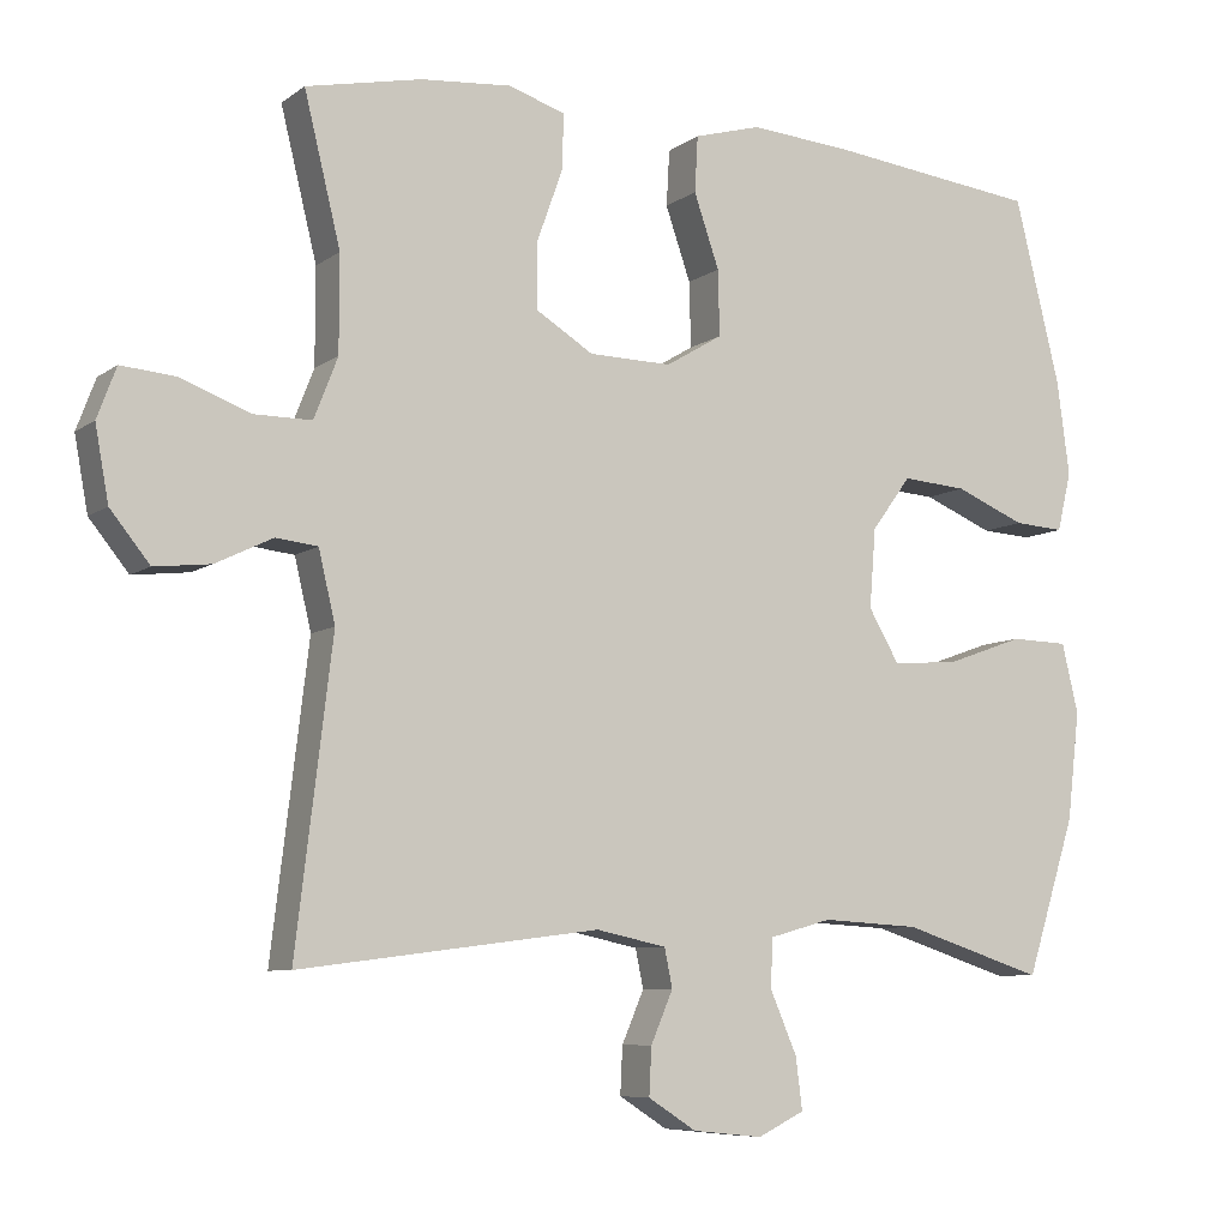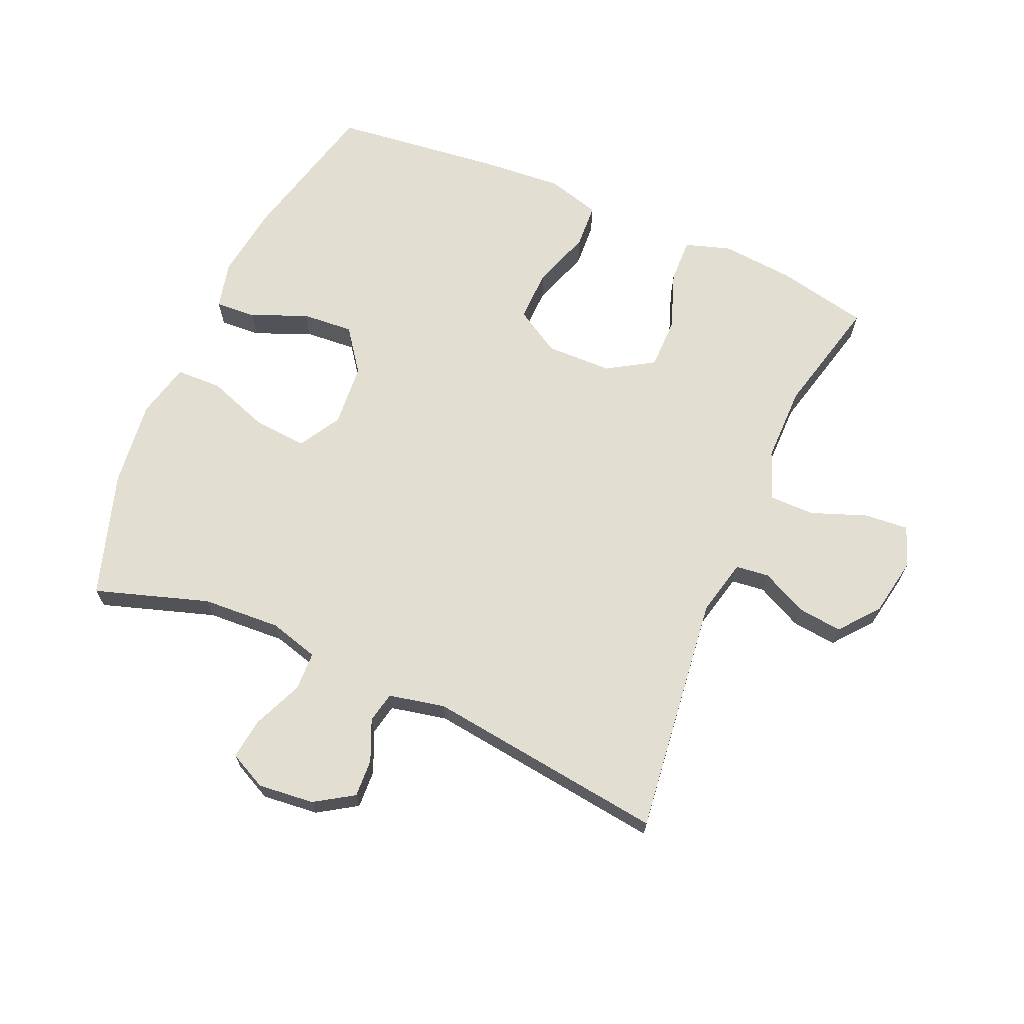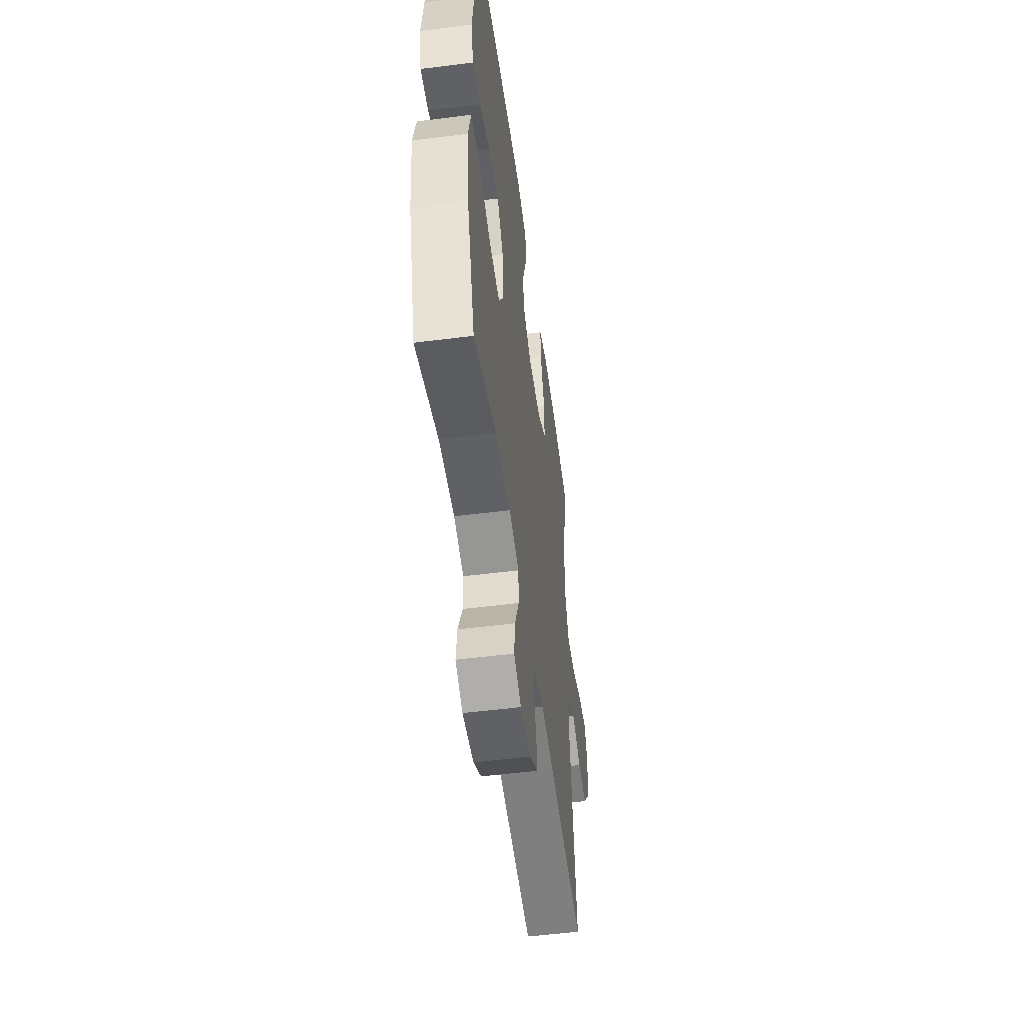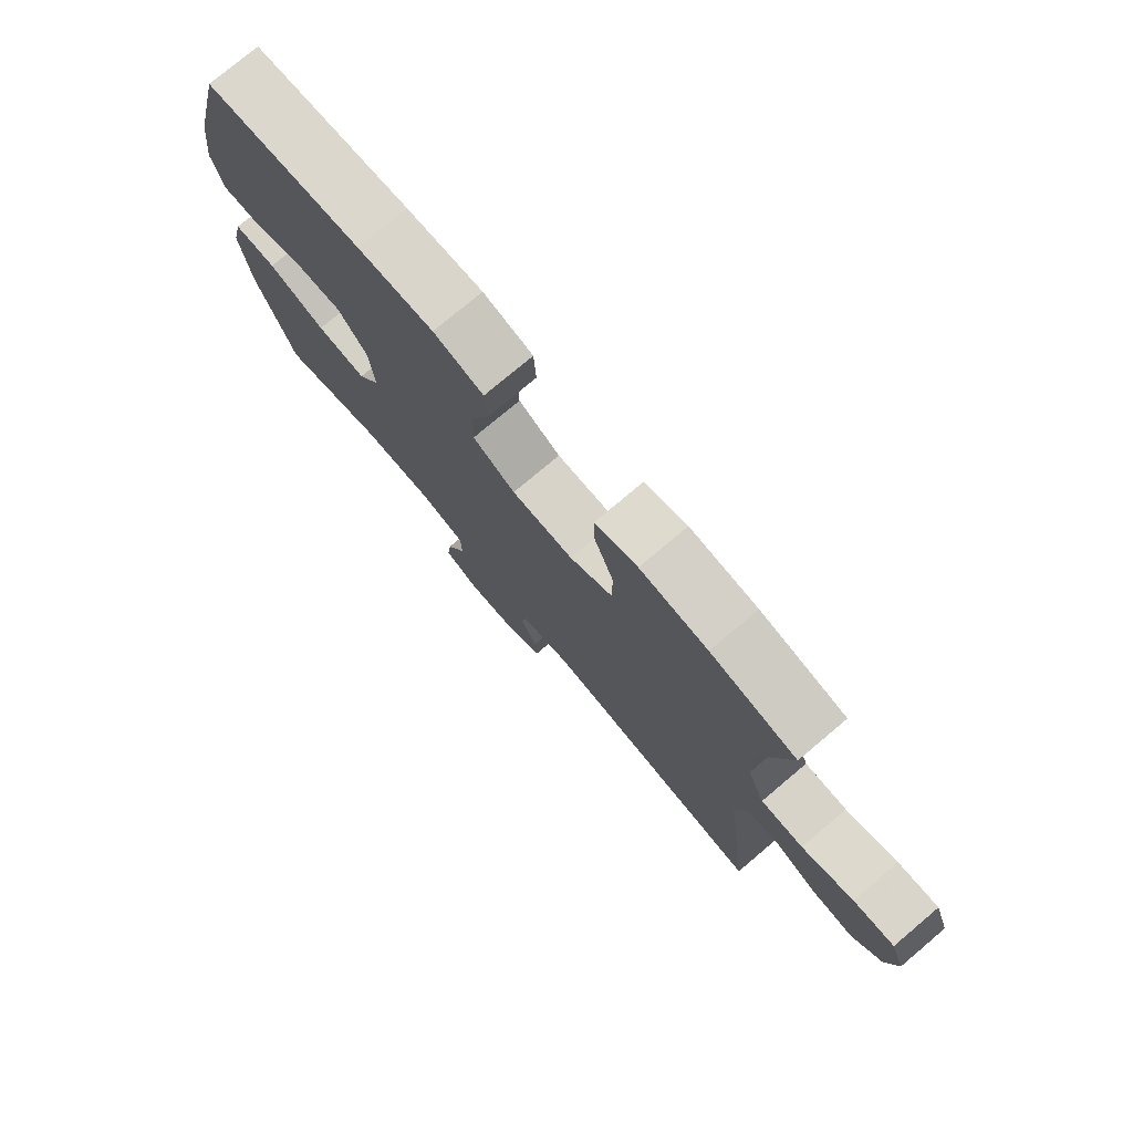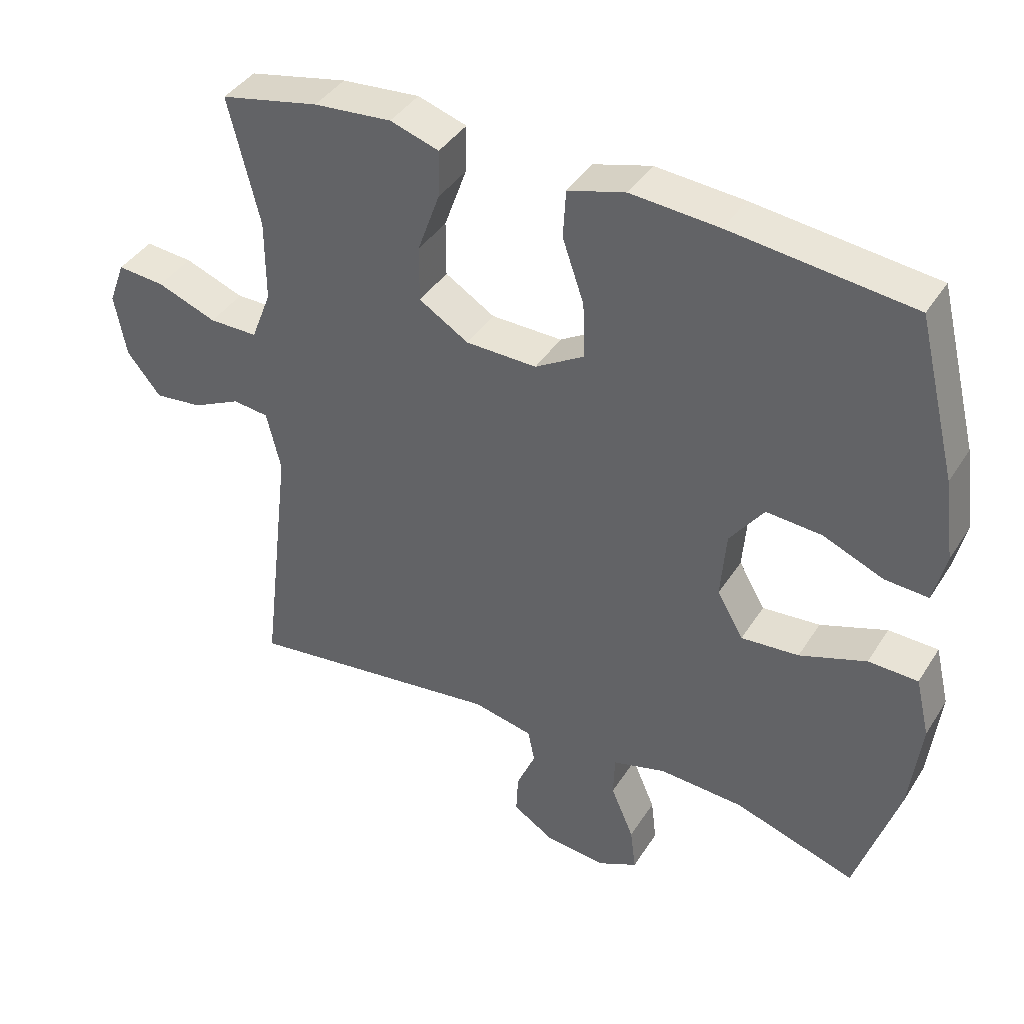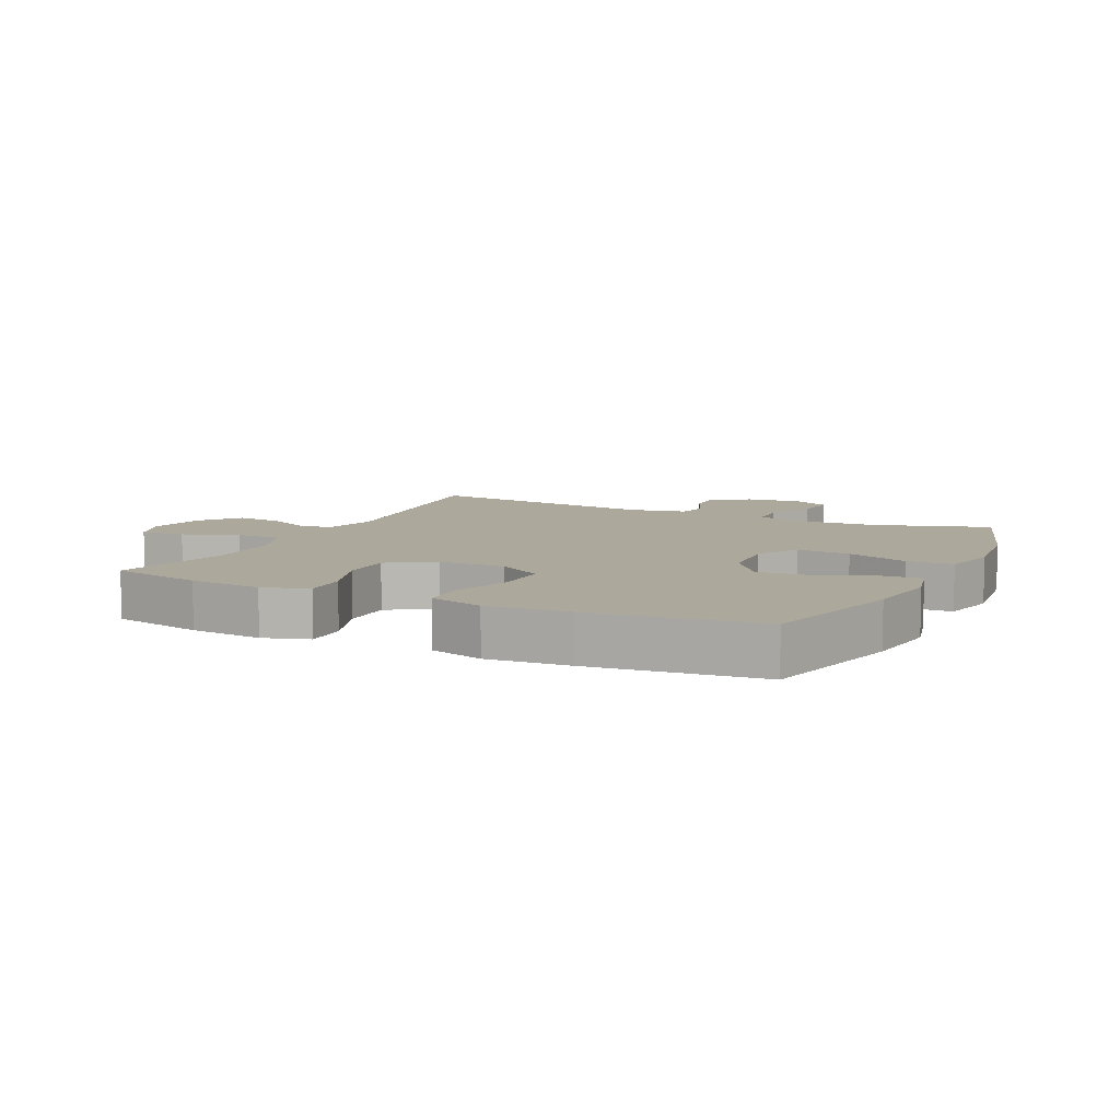
<metadata>
{"format":"obj","ext":"obj","renderer":"f3d","projection":"perspective","resolution":1024,"background":"white","views":[{"elev":-7.7,"azim":-28.6,"up":"+Z"},{"elev":67.5,"azim":-156.5,"up":"+Y"},{"elev":-52.6,"azim":97.8,"up":"+Z"},{"elev":76.9,"azim":-130.1,"up":"+Z"},{"elev":40.3,"azim":29.5,"up":"+Z"},{"elev":8.5,"azim":25.7,"up":"+Y"}]}
</metadata>
<code>
v 0.5 0.07 0.5
v 0.558 0.07 0.266
v 0.574 0.07 0.146
v 0.556 0.07 0.071
v 0.492 0.07 0.075
v 0.403 0.07 0.112
v 0.321 0.07 0.118
v 0.271 0.07 0.05
v 0.263 0.07 -0.05
v 0.302 0.07 -0.117
v 0.387 0.07 -0.11
v 0.485 0.07 -0.075
v 0.558 0.07 -0.077
v 0.579 0.07 -0.165
v 0.563 0.07 -0.302
v 0.5 0.07 -0.5
v 0.32 0.07 -0.442
v 0.196 0.07 -0.435
v 0.117 0.07 -0.457
v 0.115 0.07 -0.519
v 0.149 0.07 -0.598
v 0.157 0.07 -0.663
v 0.098 0.07 -0.692
v 0.009 0.07 -0.683
v -0.052 0.07 -0.644
v -0.049 0.07 -0.584
v -0.021 0.07 -0.519
v -0.031 0.07 -0.47
v -0.12 0.07 -0.451
v -0.5 0.07 -0.5
v -0.454 0.07 -0.118
v -0.475 0.07 -0.029
v -0.528 0.07 -0.023
v -0.6 0.07 -0.058
v -0.671 0.07 -0.066
v -0.721 0.07 -0.004
v -0.738 0.07 0.089
v -0.714 0.07 0.153
v -0.644 0.07 0.147
v -0.556 0.07 0.114
v -0.484 0.07 0.114
v -0.454 0.07 0.191
v -0.454 0.07 0.312
v -0.5 0.07 0.5
v -0.354 0.07 0.531
v -0.239 0.07 0.541
v -0.167 0.07 0.518
v -0.169 0.07 0.448
v -0.202 0.07 0.356
v -0.202 0.07 0.274
v -0.129 0.07 0.229
v -0.024 0.07 0.227
v 0.048 0.07 0.27
v 0.046 0.07 0.353
v 0.014 0.07 0.446
v 0.018 0.07 0.517
v 0.103 0.07 0.541
v 0.233 0.07 0.531
v 0.5 0 0.5
v 0.558 0 0.266
v 0.574 0 0.146
v 0.556 0 0.071
v 0.492 0 0.075
v 0.403 0 0.112
v 0.321 0 0.118
v 0.271 0 0.05
v 0.263 0 -0.05
v 0.302 0 -0.117
v 0.387 0 -0.11
v 0.485 0 -0.075
v 0.558 0 -0.077
v 0.579 0 -0.165
v 0.563 0 -0.302
v 0.5 0 -0.5
v 0.32 0 -0.442
v 0.196 0 -0.435
v 0.117 0 -0.457
v 0.115 0 -0.519
v 0.149 0 -0.598
v 0.157 0 -0.663
v 0.098 0 -0.692
v 0.009 0 -0.683
v -0.052 0 -0.644
v -0.049 0 -0.584
v -0.021 0 -0.519
v -0.031 0 -0.47
v -0.12 0 -0.451
v -0.5 0 -0.5
v -0.454 0 -0.118
v -0.475 0 -0.029
v -0.528 0 -0.023
v -0.6 0 -0.058
v -0.671 0 -0.066
v -0.721 0 -0.004
v -0.738 0 0.089
v -0.714 0 0.153
v -0.644 0 0.147
v -0.556 0 0.114
v -0.484 0 0.114
v -0.454 0 0.191
v -0.454 0 0.312
v -0.5 0 0.5
v -0.354 0 0.531
v -0.239 0 0.541
v -0.167 0 0.518
v -0.169 0 0.448
v -0.202 0 0.356
v -0.202 0 0.274
v -0.129 0 0.229
v -0.024 0 0.227
v 0.048 0 0.27
v 0.046 0 0.353
v 0.014 0 0.446
v 0.018 0 0.517
v 0.103 0 0.541
v 0.233 0 0.531
f 4 5 6
f 3 4 6
f 2 3 6
f 1 2 6
f 58 1 6
f 57 58 6
f 56 57 6
f 55 56 6
f 54 55 6
f 53 54 6 7
f 52 53 7 8
f 51 52 8 9
f 50 51 9 10
f 47 48 49
f 46 47 49
f 45 46 49
f 44 45 49
f 43 44 49
f 42 43 49 50
f 41 42 50 10
f 38 39 40
f 37 38 40
f 36 37 40
f 35 36 40
f 34 35 40
f 33 34 40
f 32 33 40 41
f 31 32 41 10
f 29 30 31 10
f 25 26 27
f 24 25 27
f 23 24 27
f 22 23 27
f 21 22 27
f 20 21 27
f 19 20 27 28
f 29 10 11
f 28 29 11
f 19 28 11
f 18 19 11
f 15 16 17
f 15 17 18
f 14 15 18
f 13 14 18
f 12 13 18
f 11 12 18
f 64 63 62
f 64 62 61
f 64 61 60
f 64 60 59
f 64 59 116
f 64 116 115
f 64 115 114
f 64 114 113
f 64 113 112
f 65 64 112 111
f 66 65 111 110
f 67 66 110 109
f 68 67 109 108
f 107 106 105
f 107 105 104
f 107 104 103
f 107 103 102
f 107 102 101
f 108 107 101 100
f 68 108 100 99
f 98 97 96
f 98 96 95
f 98 95 94
f 98 94 93
f 98 93 92
f 98 92 91
f 99 98 91 90
f 68 99 90 89
f 68 89 88 87
f 85 84 83
f 85 83 82
f 85 82 81
f 85 81 80
f 85 80 79
f 85 79 78
f 86 85 78 77
f 69 68 87
f 69 87 86
f 69 86 77
f 69 77 76
f 75 74 73
f 76 75 73
f 76 73 72
f 76 72 71
f 76 71 70
f 76 70 69
f 1 59 60 2
f 2 60 61 3
f 3 61 62 4
f 4 62 63 5
f 5 63 64 6
f 6 64 65 7
f 7 65 66 8
f 8 66 67 9
f 9 67 68 10
f 10 68 69 11
f 11 69 70 12
f 12 70 71 13
f 13 71 72 14
f 14 72 73 15
f 15 73 74 16
f 16 74 75 17
f 17 75 76 18
f 18 76 77 19
f 19 77 78 20
f 20 78 79 21
f 21 79 80 22
f 22 80 81 23
f 23 81 82 24
f 24 82 83 25
f 25 83 84 26
f 26 84 85 27
f 27 85 86 28
f 28 86 87 29
f 29 87 88 30
f 30 88 89 31
f 31 89 90 32
f 32 90 91 33
f 33 91 92 34
f 34 92 93 35
f 35 93 94 36
f 36 94 95 37
f 37 95 96 38
f 38 96 97 39
f 39 97 98 40
f 40 98 99 41
f 41 99 100 42
f 42 100 101 43
f 43 101 102 44
f 44 102 103 45
f 45 103 104 46
f 46 104 105 47
f 47 105 106 48
f 48 106 107 49
f 49 107 108 50
f 50 108 109 51
f 51 109 110 52
f 52 110 111 53
f 53 111 112 54
f 54 112 113 55
f 55 113 114 56
f 56 114 115 57
f 57 115 116 58
f 58 116 59 1

</code>
